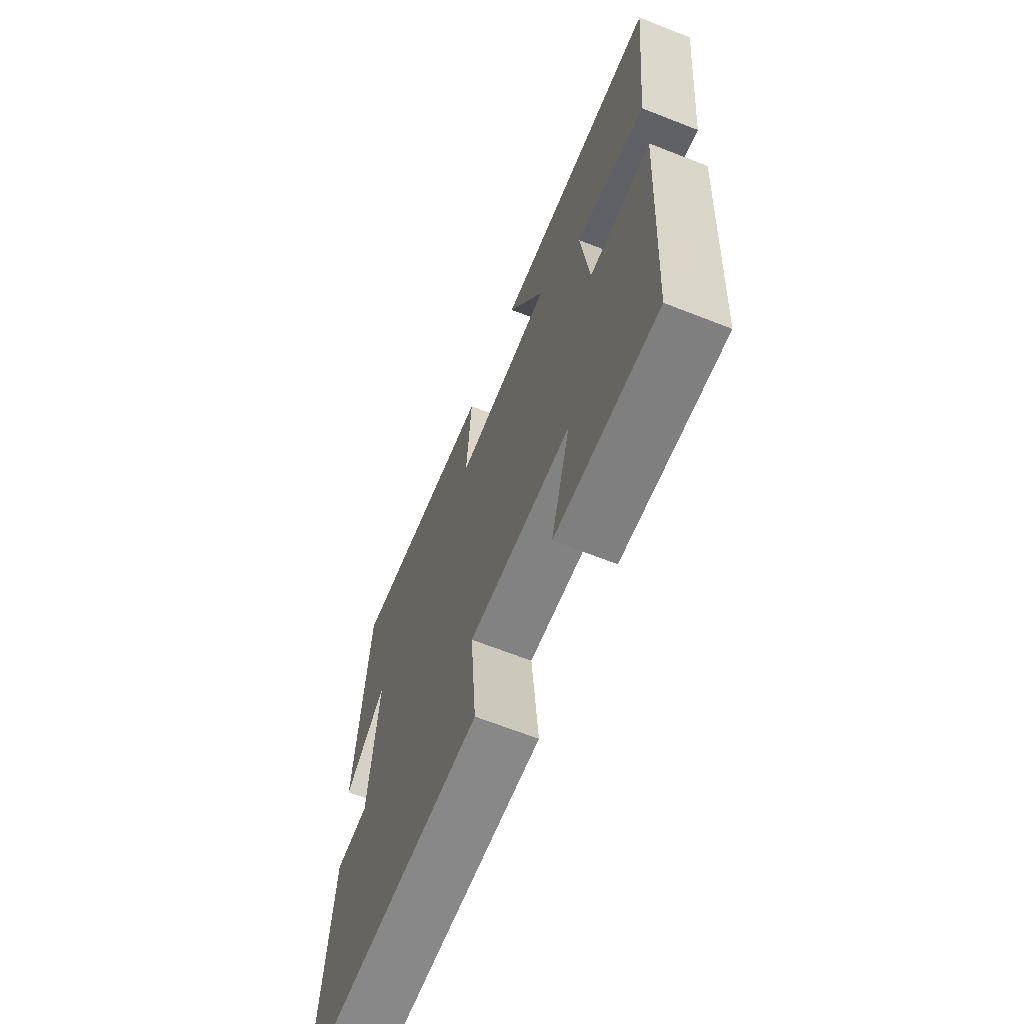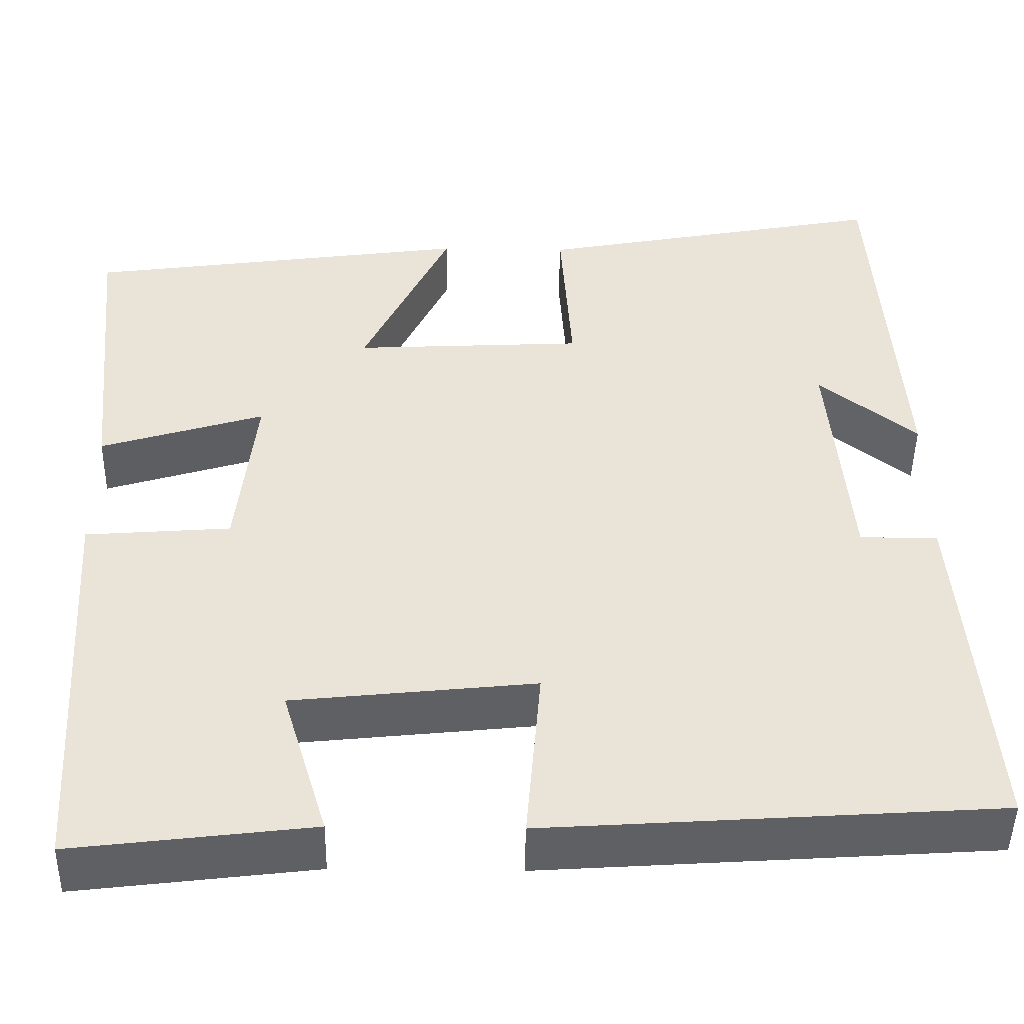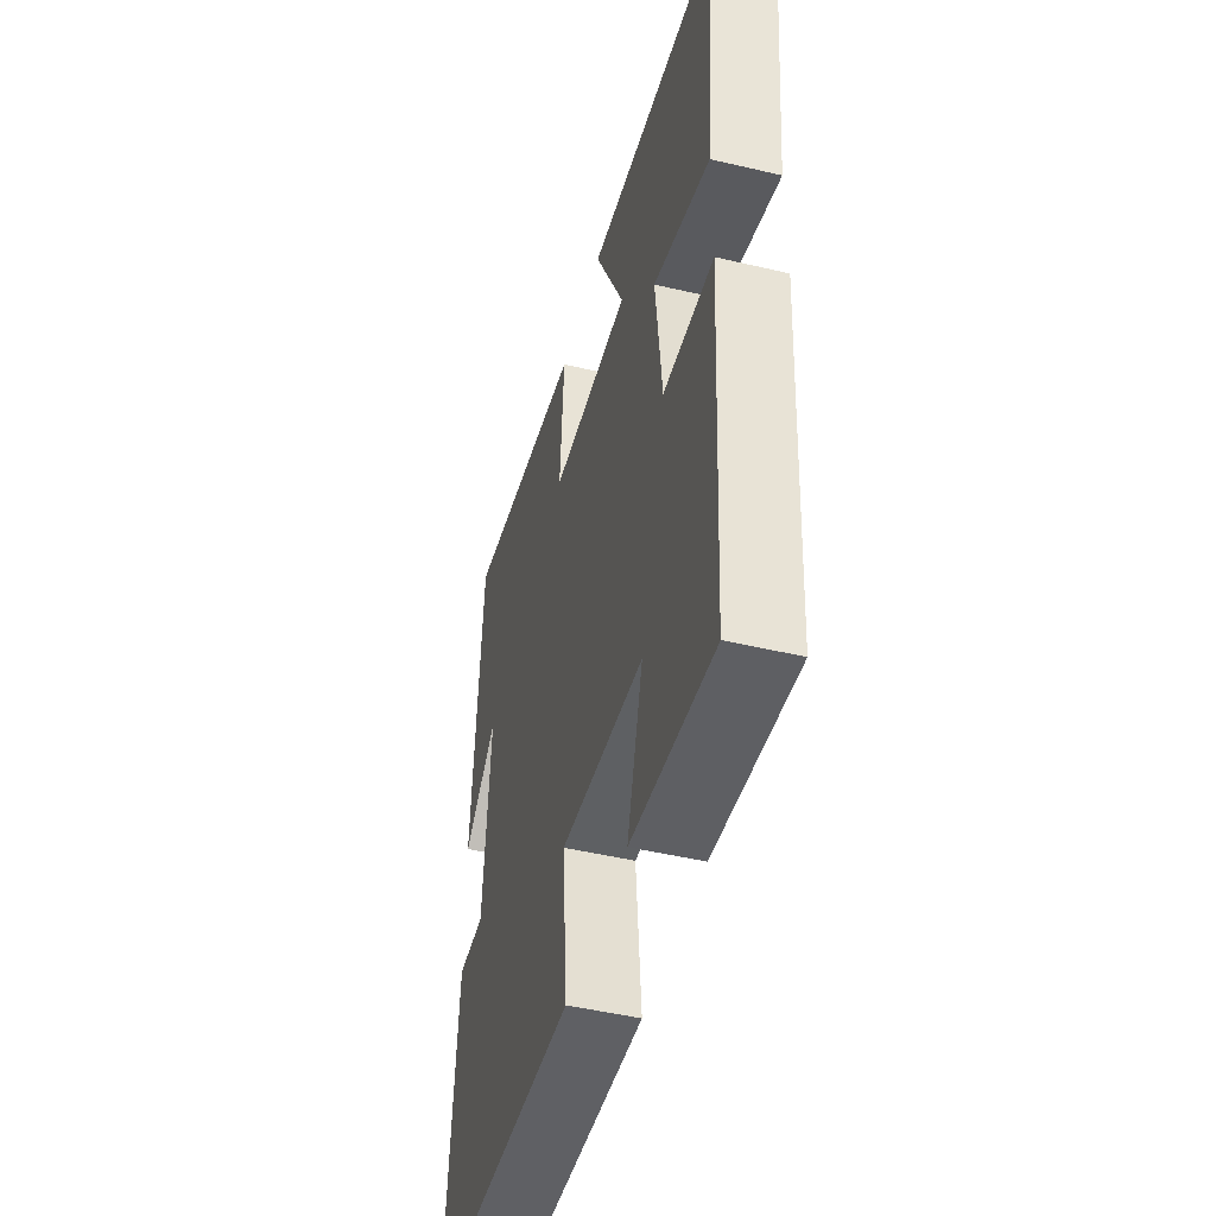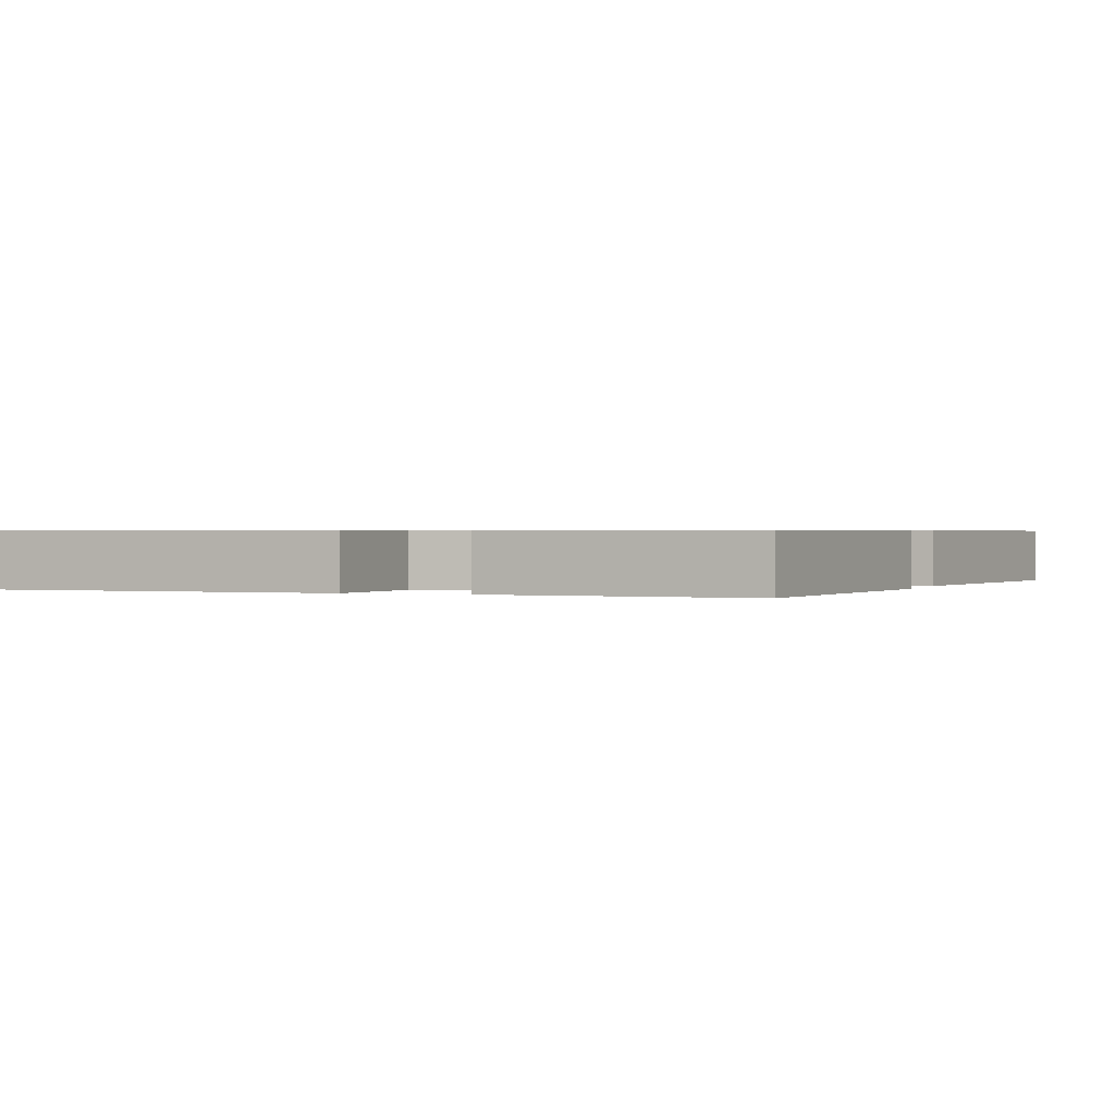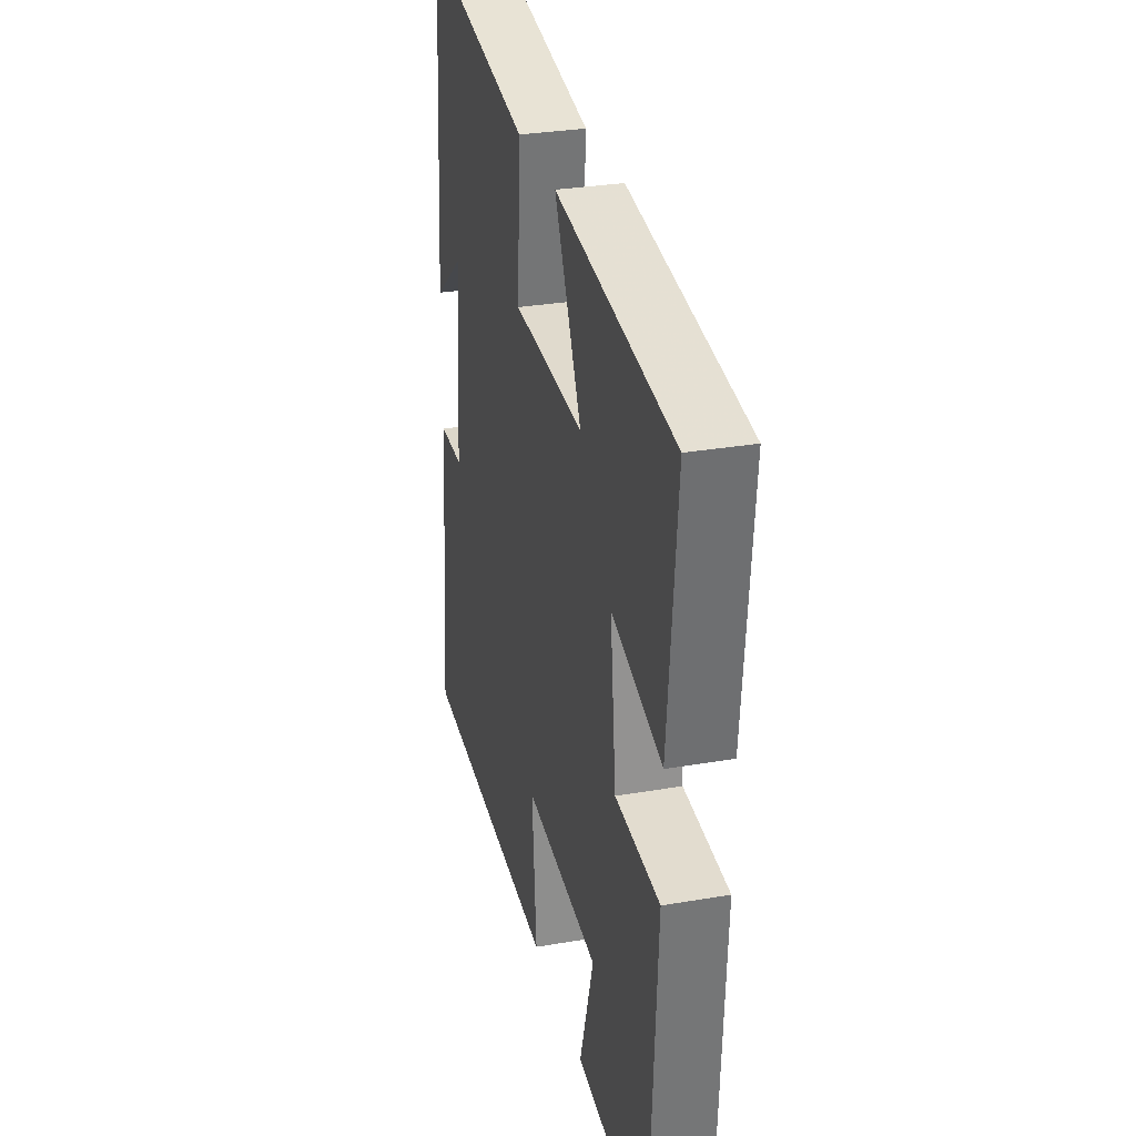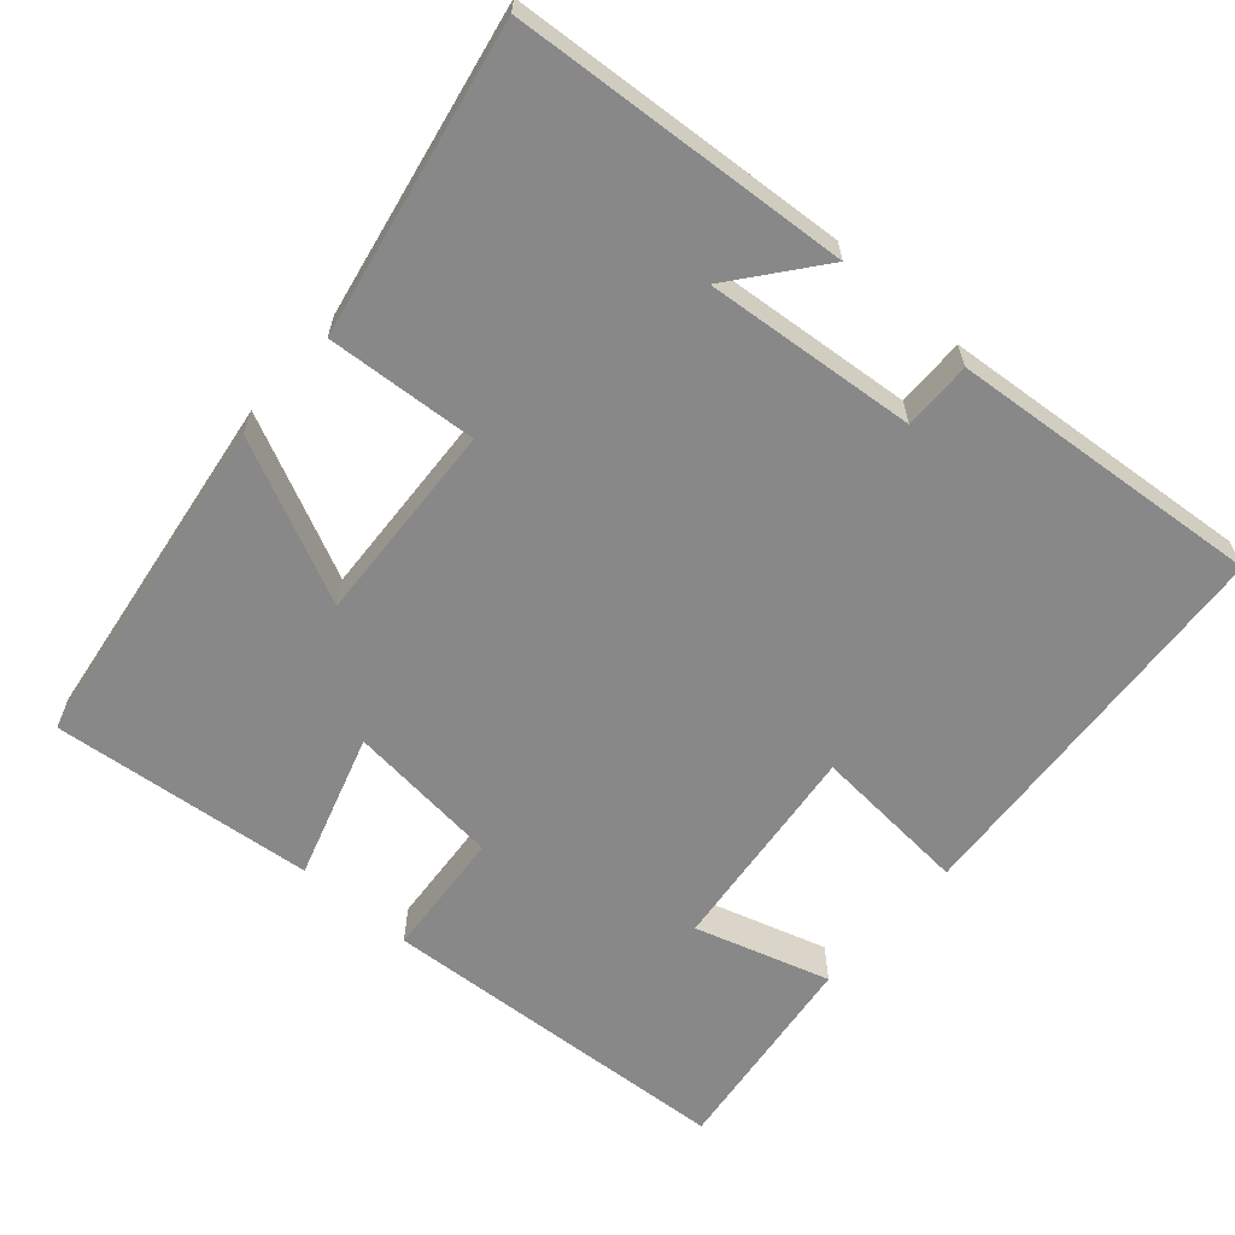
<metadata>
{"format":"obj","ext":"obj","renderer":"f3d","projection":"perspective","resolution":1024,"background":"white","views":[{"elev":-66.6,"azim":-111.5,"up":"+Z"},{"elev":-47.0,"azim":-0.9,"up":"+Z"},{"elev":-48.1,"azim":-104.8,"up":"+Z"},{"elev":0.6,"azim":-71.2,"up":"+Y"},{"elev":30.0,"azim":-104.1,"up":"+Z"},{"elev":-62.9,"azim":48.9,"up":"+Y"}]}
</metadata>
<code>
v -0.472 0.07 -0.534
v -0.5 0.07 -0.063
v -0.332 0.07 -0.05
v -0.31 0.07 0.152
v -0.5 0.07 0.093
v -0.534 0.07 0.438
v -0.088 0.07 0.5
v -0.189 0.07 0.288
v 0.077 0.07 0.302
v 0.064 0.07 0.5
v 0.47 0.07 0.577
v 0.5 0.07 0.134
v 0.386 0.07 0.225
v 0.41 0.07 -0.053
v 0.5 0.07 -0.052
v 0.534 0.07 -0.465
v 0.014 0.07 -0.5
v 0.031 0.07 -0.293
v -0.249 0.07 -0.323
v -0.196 0.07 -0.5
v -0.472 0 -0.534
v -0.5 0 -0.063
v -0.332 0 -0.05
v -0.31 0 0.152
v -0.5 0 0.093
v -0.534 0 0.438
v -0.088 0 0.5
v -0.189 0 0.288
v 0.077 0 0.302
v 0.064 0 0.5
v 0.47 0 0.577
v 0.5 0 0.134
v 0.386 0 0.225
v 0.41 0 -0.053
v 0.5 0 -0.052
v 0.534 0 -0.465
v 0.014 0 -0.5
v 0.031 0 -0.293
v -0.249 0 -0.323
v -0.196 0 -0.5
f 19 20 1 2
f 18 19 2 3
f 15 16 17 18
f 14 15 18
f 13 14 18 3
f 10 11 12 13
f 9 10 13
f 8 9 13 3
f 5 6 7 8
f 4 5 8
f 3 4 8
f 22 21 40 39
f 23 22 39 38
f 38 37 36 35
f 38 35 34
f 23 38 34 33
f 33 32 31 30
f 33 30 29
f 23 33 29 28
f 28 27 26 25
f 28 25 24
f 28 24 23
f 1 21 22 2
f 2 22 23 3
f 3 23 24 4
f 4 24 25 5
f 5 25 26 6
f 6 26 27 7
f 7 27 28 8
f 8 28 29 9
f 9 29 30 10
f 10 30 31 11
f 11 31 32 12
f 12 32 33 13
f 13 33 34 14
f 14 34 35 15
f 15 35 36 16
f 16 36 37 17
f 17 37 38 18
f 18 38 39 19
f 19 39 40 20
f 20 40 21 1

</code>
